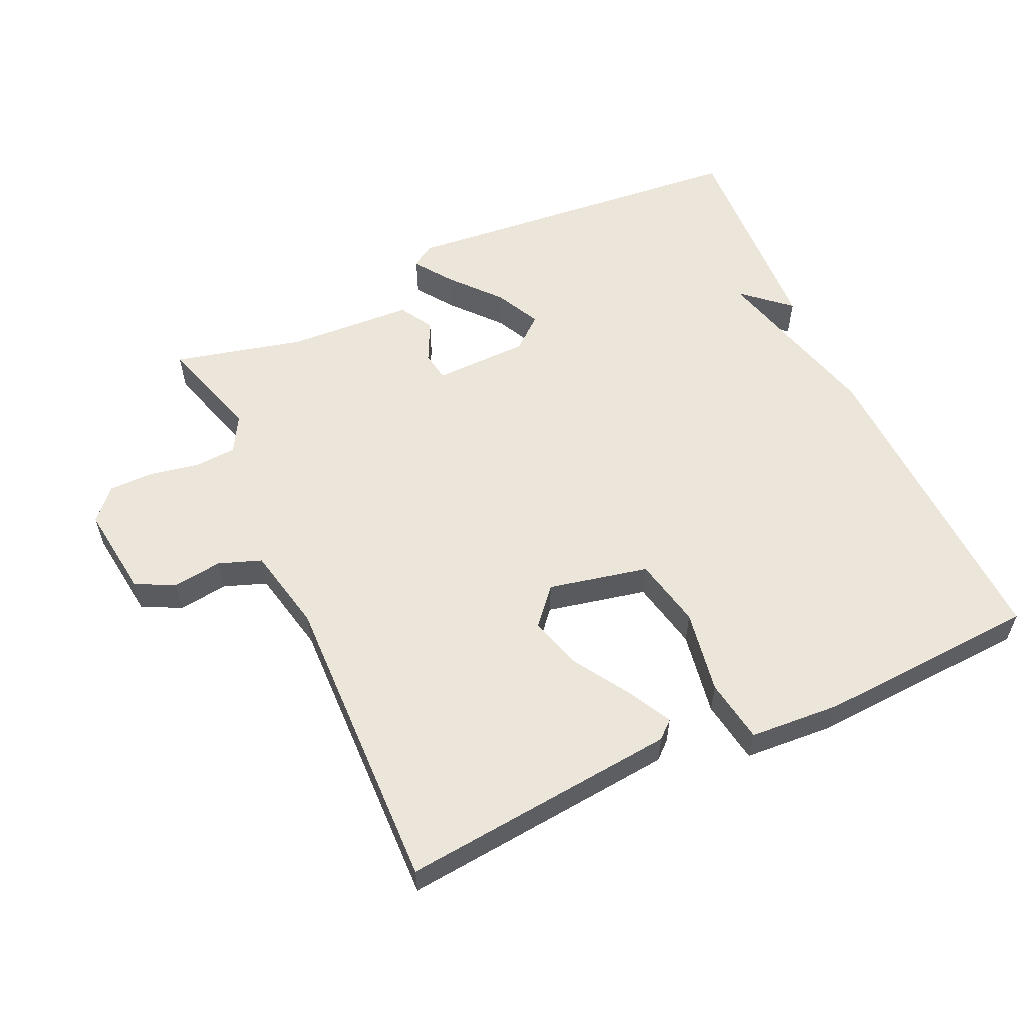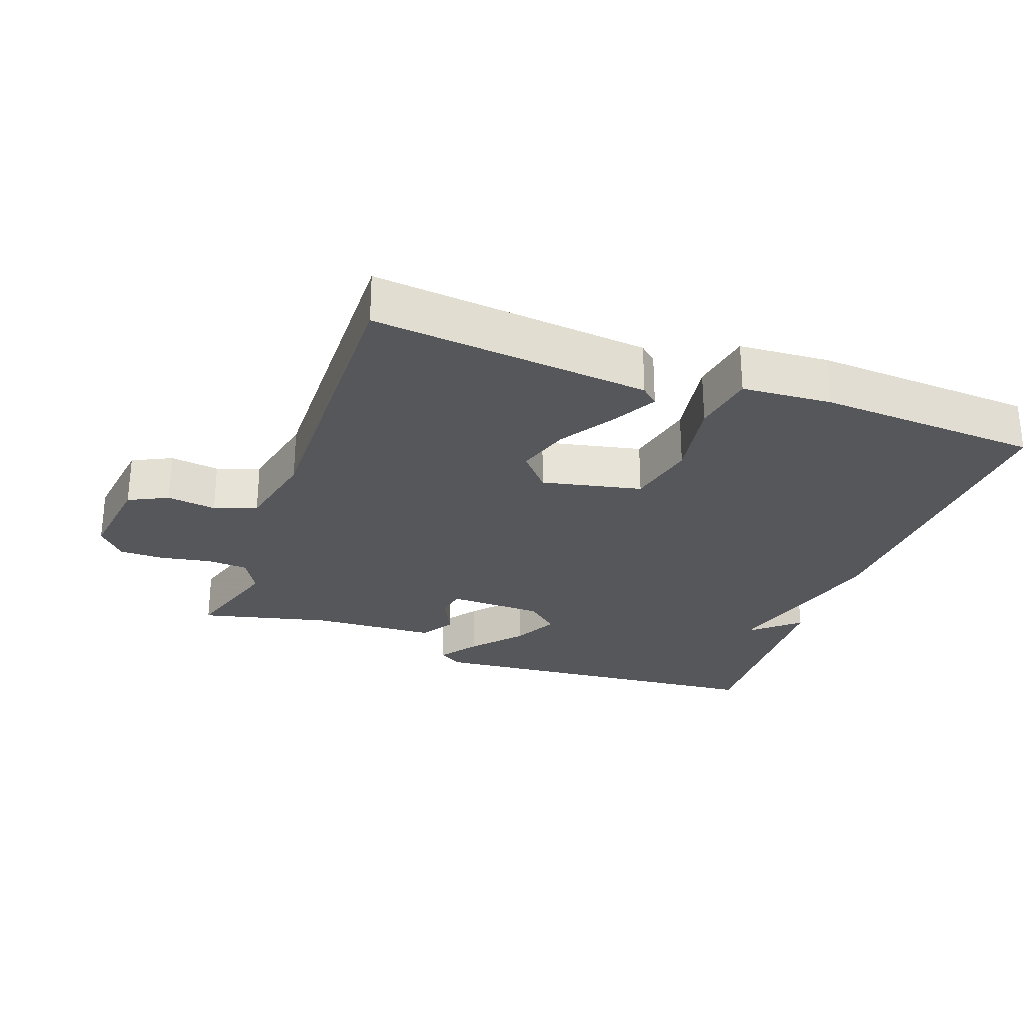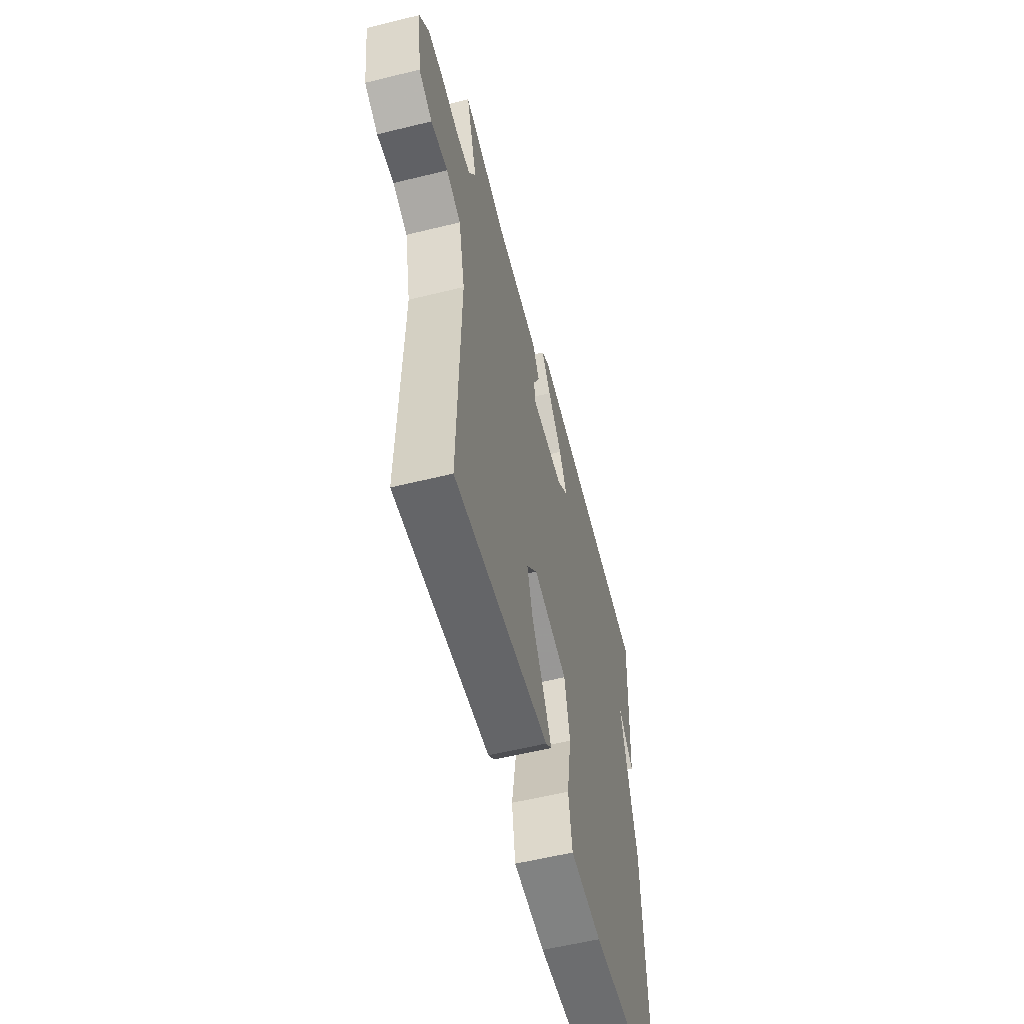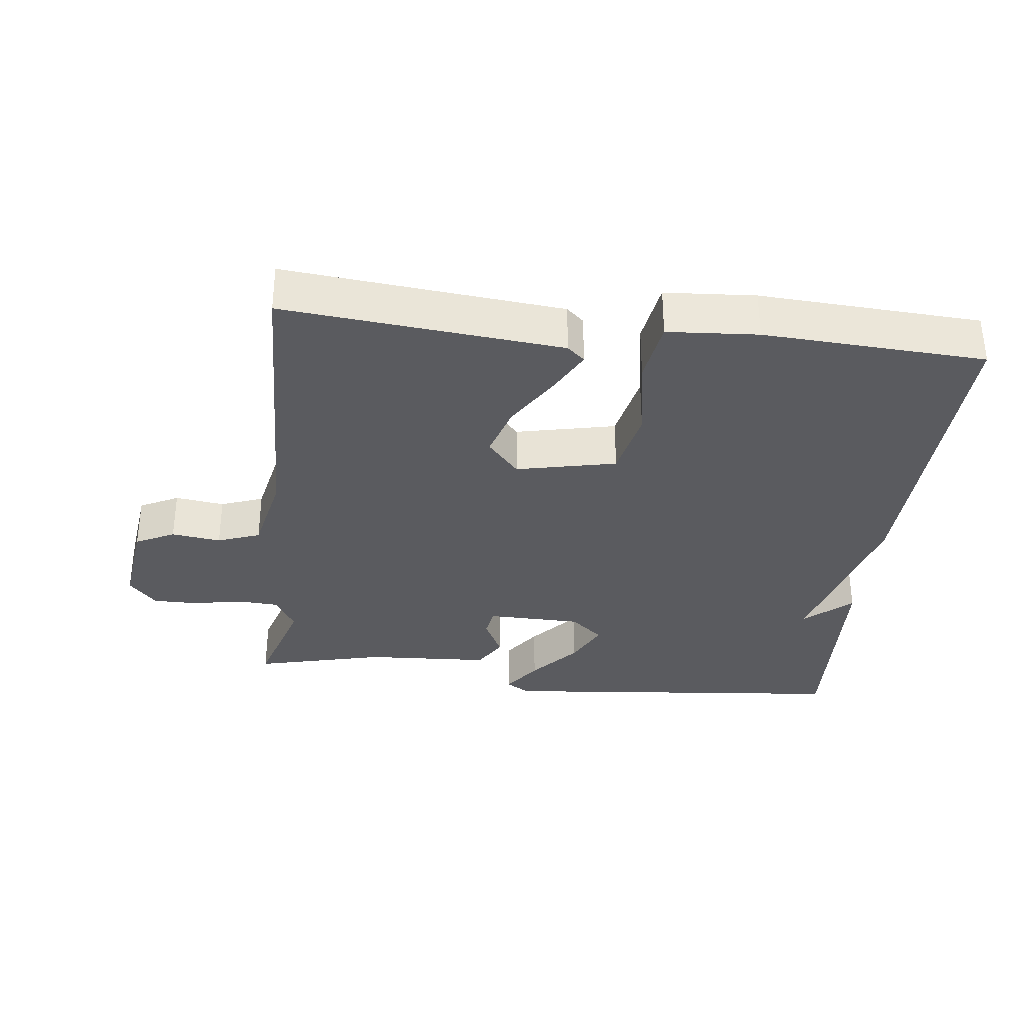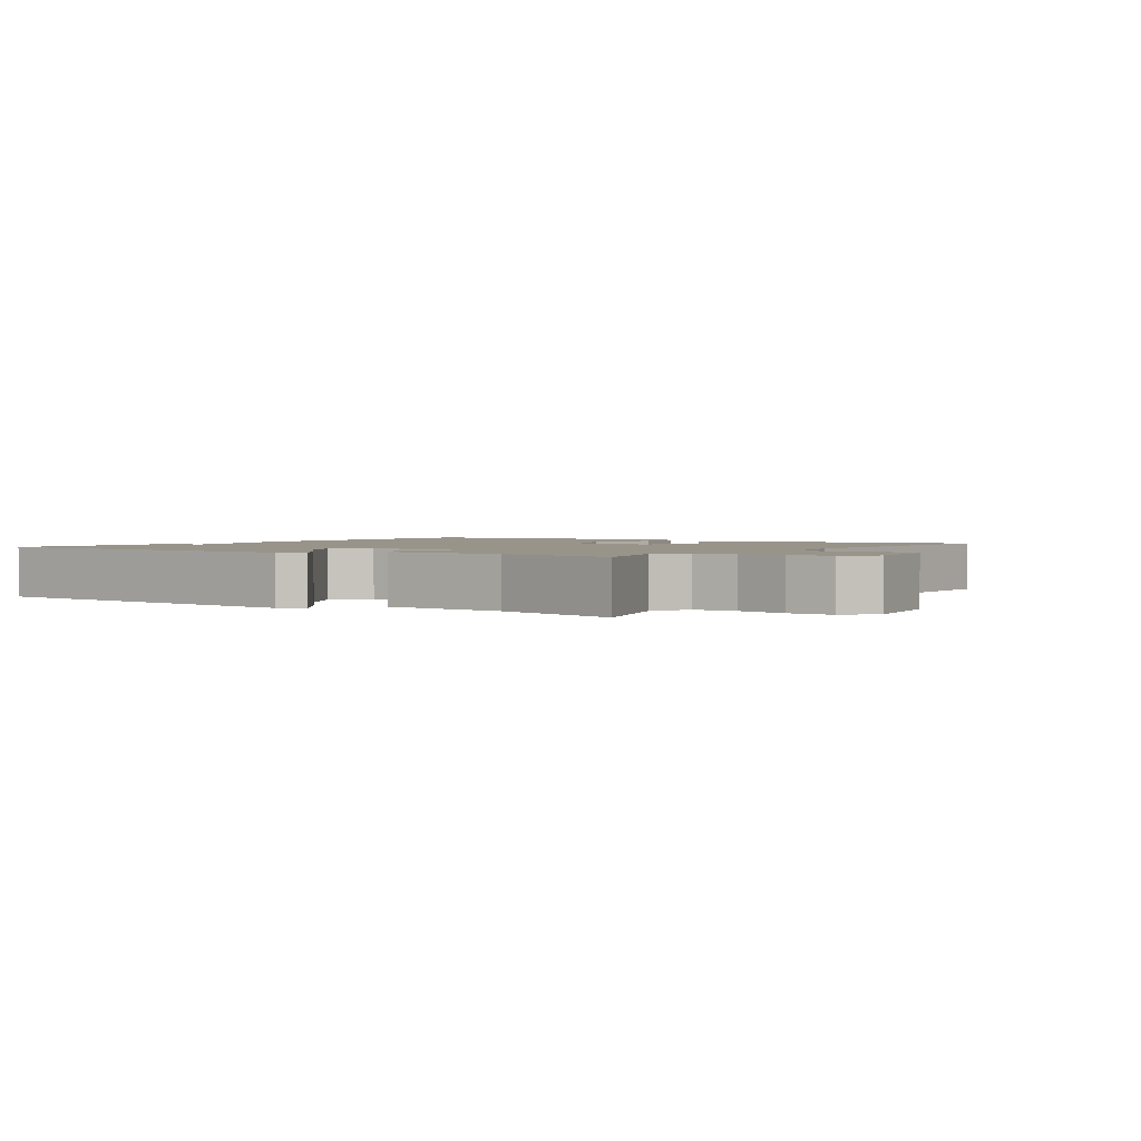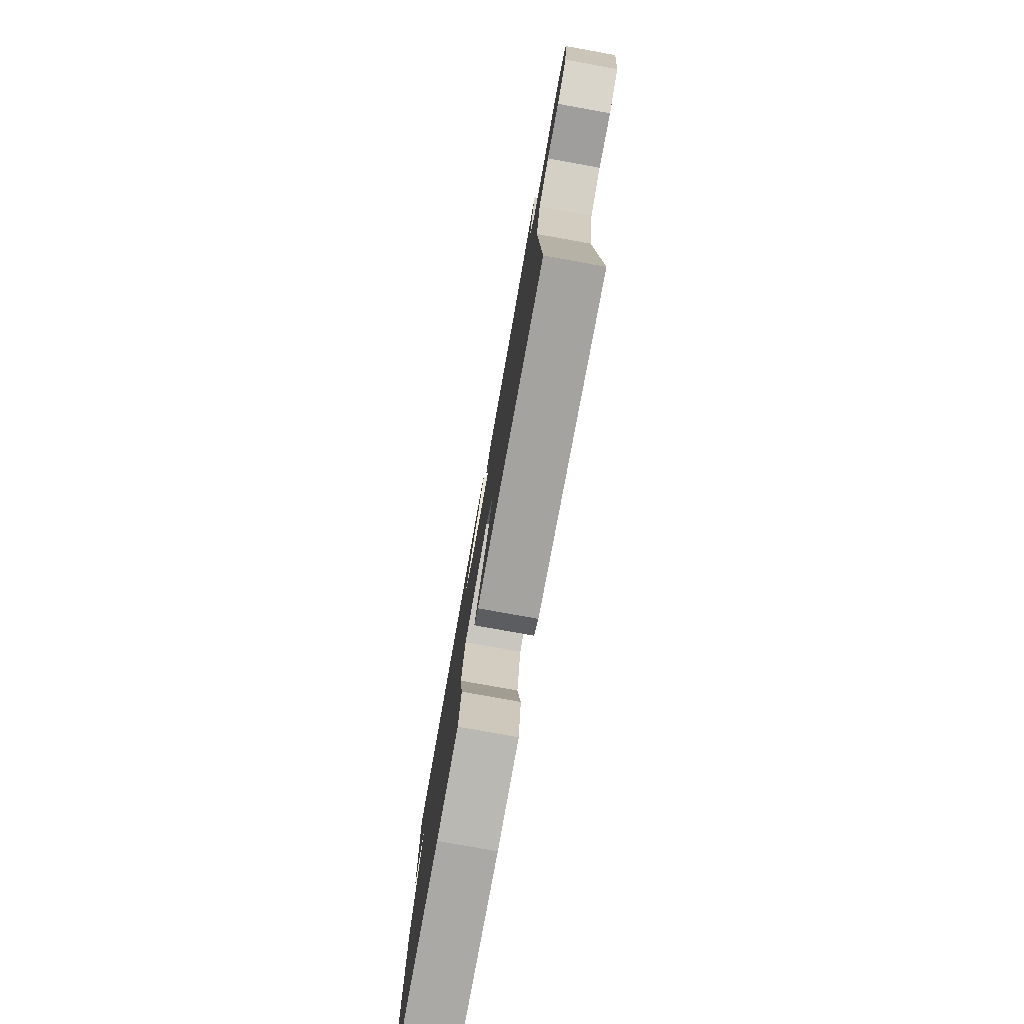
<metadata>
{"format":"obj","ext":"obj","renderer":"f3d","projection":"perspective","resolution":1024,"background":"white","views":[{"elev":57.1,"azim":155.4,"up":"+Y"},{"elev":-27.4,"azim":160.0,"up":"+Y"},{"elev":-57.0,"azim":104.4,"up":"+Z"},{"elev":-33.4,"azim":173.5,"up":"+Y"},{"elev":1.8,"azim":34.1,"up":"+Y"},{"elev":-78.8,"azim":79.8,"up":"+Z"}]}
</metadata>
<code>
v 0.5 0.07 0.5
v 0.453 0.07 0.345
v 0.483 0.07 0.291
v 0.545 0.07 0.287
v 0.619 0.07 0.301
v 0.686 0.07 0.301
v 0.727 0.07 0.255
v 0.709 0.07 0.117
v 0.651 0.07 0.088
v 0.578 0.07 0.098
v 0.515 0.07 0.075
v 0.488 0.07 -0.051
v 0.5 0.07 -0.5
v 0.089 0.07 -0.459
v 0.063 0.07 -0.436
v 0.097 0.07 -0.372
v 0.149 0.07 -0.289
v 0.173 0.07 -0.21
v 0.126 0.07 -0.156
v -0.022 0.07 -0.188
v -0.044 0.07 -0.292
v -0.023 0.07 -0.416
v -0.038 0.07 -0.51
v -0.172 0.07 -0.519
v -0.5 0.07 -0.5
v -0.484 0.07 -0.025
v -0.415 0.07 0.236
v -0.484 0.07 0.175
v -0.5 0.07 0.5
v 0.026 0.07 0.549
v 0.061 0.07 0.527
v 0.021 0.07 0.47
v -0.041 0.07 0.398
v -0.074 0.07 0.331
v -0.026 0.07 0.29
v 0.115 0.07 0.287
v 0.122 0.07 0.331
v 0.092 0.07 0.393
v 0.122 0.07 0.443
v 0.308 0.07 0.453
v 0.5 0 0.5
v 0.453 0 0.345
v 0.483 0 0.291
v 0.545 0 0.287
v 0.619 0 0.301
v 0.686 0 0.301
v 0.727 0 0.255
v 0.709 0 0.117
v 0.651 0 0.088
v 0.578 0 0.098
v 0.515 0 0.075
v 0.488 0 -0.051
v 0.5 0 -0.5
v 0.089 0 -0.459
v 0.063 0 -0.436
v 0.097 0 -0.372
v 0.149 0 -0.289
v 0.173 0 -0.21
v 0.126 0 -0.156
v -0.022 0 -0.188
v -0.044 0 -0.292
v -0.023 0 -0.416
v -0.038 0 -0.51
v -0.172 0 -0.519
v -0.5 0 -0.5
v -0.484 0 -0.025
v -0.415 0 0.236
v -0.484 0 0.175
v -0.5 0 0.5
v 0.026 0 0.549
v 0.061 0 0.527
v 0.021 0 0.47
v -0.041 0 0.398
v -0.074 0 0.331
v -0.026 0 0.29
v 0.115 0 0.287
v 0.122 0 0.331
v 0.092 0 0.393
v 0.122 0 0.443
v 0.308 0 0.453
f 37 38 39 40
f 40 1 2
f 37 40 2
f 36 37 2
f 31 32 33
f 30 31 33
f 29 30 33
f 29 33 34
f 27 28 29
f 27 29 34 35
f 25 26 27
f 24 25 27
f 23 24 27
f 22 23 27
f 21 22 27
f 20 21 27 35
f 15 16 17
f 14 15 17
f 13 14 17
f 12 13 17
f 11 12 17 18
f 8 9 10
f 7 8 10
f 6 7 10
f 5 6 10
f 4 5 10
f 3 4 10 11
f 11 18 19
f 3 11 19
f 2 3 19
f 36 2 19
f 19 20 35 36
f 80 79 78 77
f 42 41 80
f 42 80 77
f 42 77 76
f 73 72 71
f 73 71 70
f 73 70 69
f 74 73 69
f 69 68 67
f 75 74 69 67
f 67 66 65
f 67 65 64
f 67 64 63
f 67 63 62
f 67 62 61
f 75 67 61 60
f 57 56 55
f 57 55 54
f 57 54 53
f 57 53 52
f 58 57 52 51
f 50 49 48
f 50 48 47
f 50 47 46
f 50 46 45
f 50 45 44
f 51 50 44 43
f 59 58 51
f 59 51 43
f 59 43 42
f 59 42 76
f 76 75 60 59
f 1 41 42 2
f 2 42 43 3
f 3 43 44 4
f 4 44 45 5
f 5 45 46 6
f 6 46 47 7
f 7 47 48 8
f 8 48 49 9
f 9 49 50 10
f 10 50 51 11
f 11 51 52 12
f 12 52 53 13
f 13 53 54 14
f 14 54 55 15
f 15 55 56 16
f 16 56 57 17
f 17 57 58 18
f 18 58 59 19
f 19 59 60 20
f 20 60 61 21
f 21 61 62 22
f 22 62 63 23
f 23 63 64 24
f 24 64 65 25
f 25 65 66 26
f 26 66 67 27
f 27 67 68 28
f 28 68 69 29
f 29 69 70 30
f 30 70 71 31
f 31 71 72 32
f 32 72 73 33
f 33 73 74 34
f 34 74 75 35
f 35 75 76 36
f 36 76 77 37
f 37 77 78 38
f 38 78 79 39
f 39 79 80 40
f 40 80 41 1

</code>
